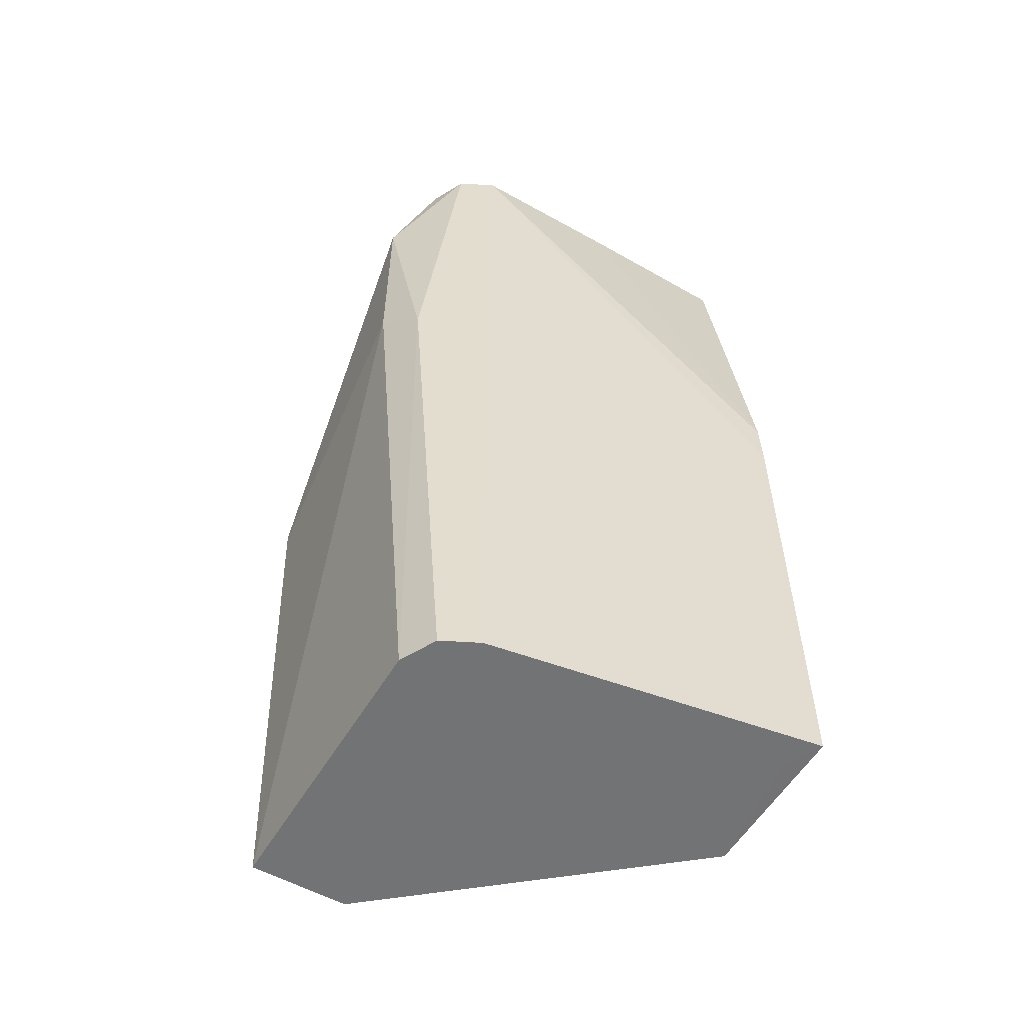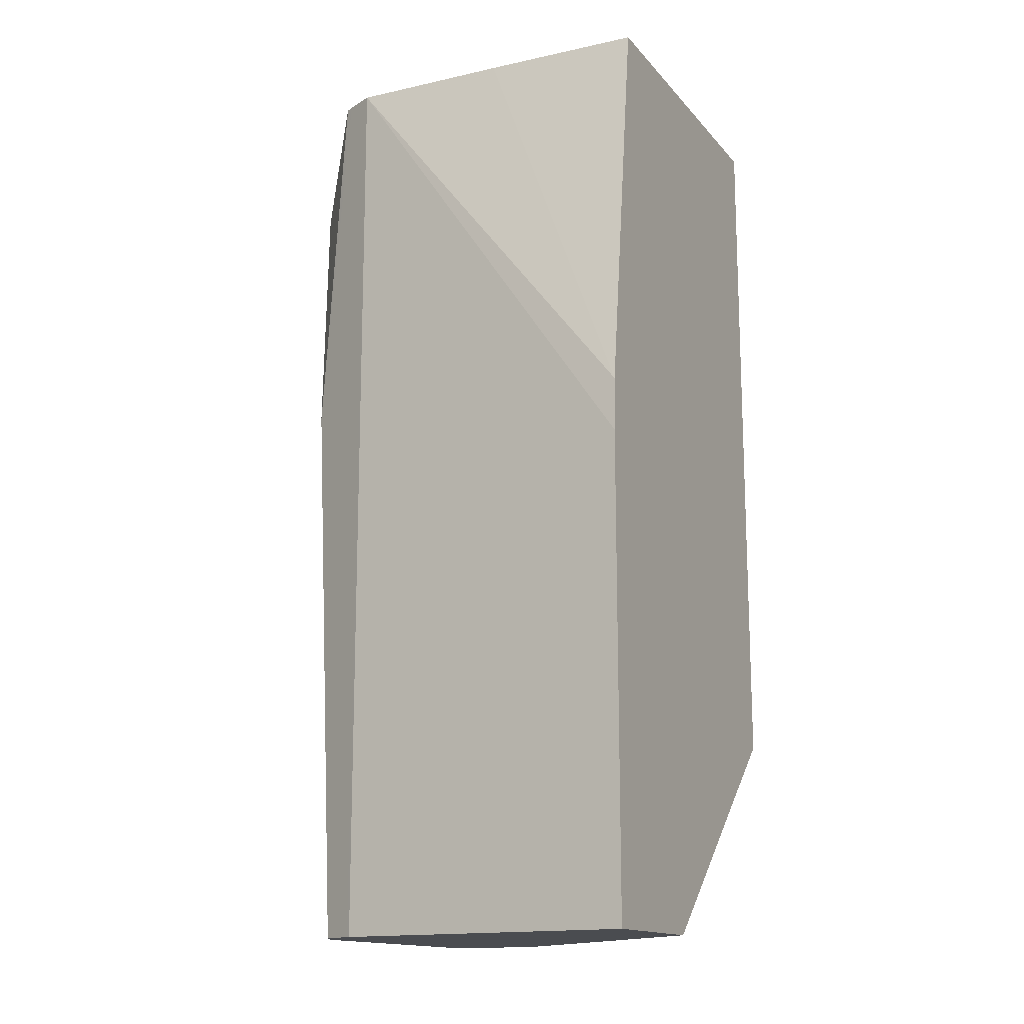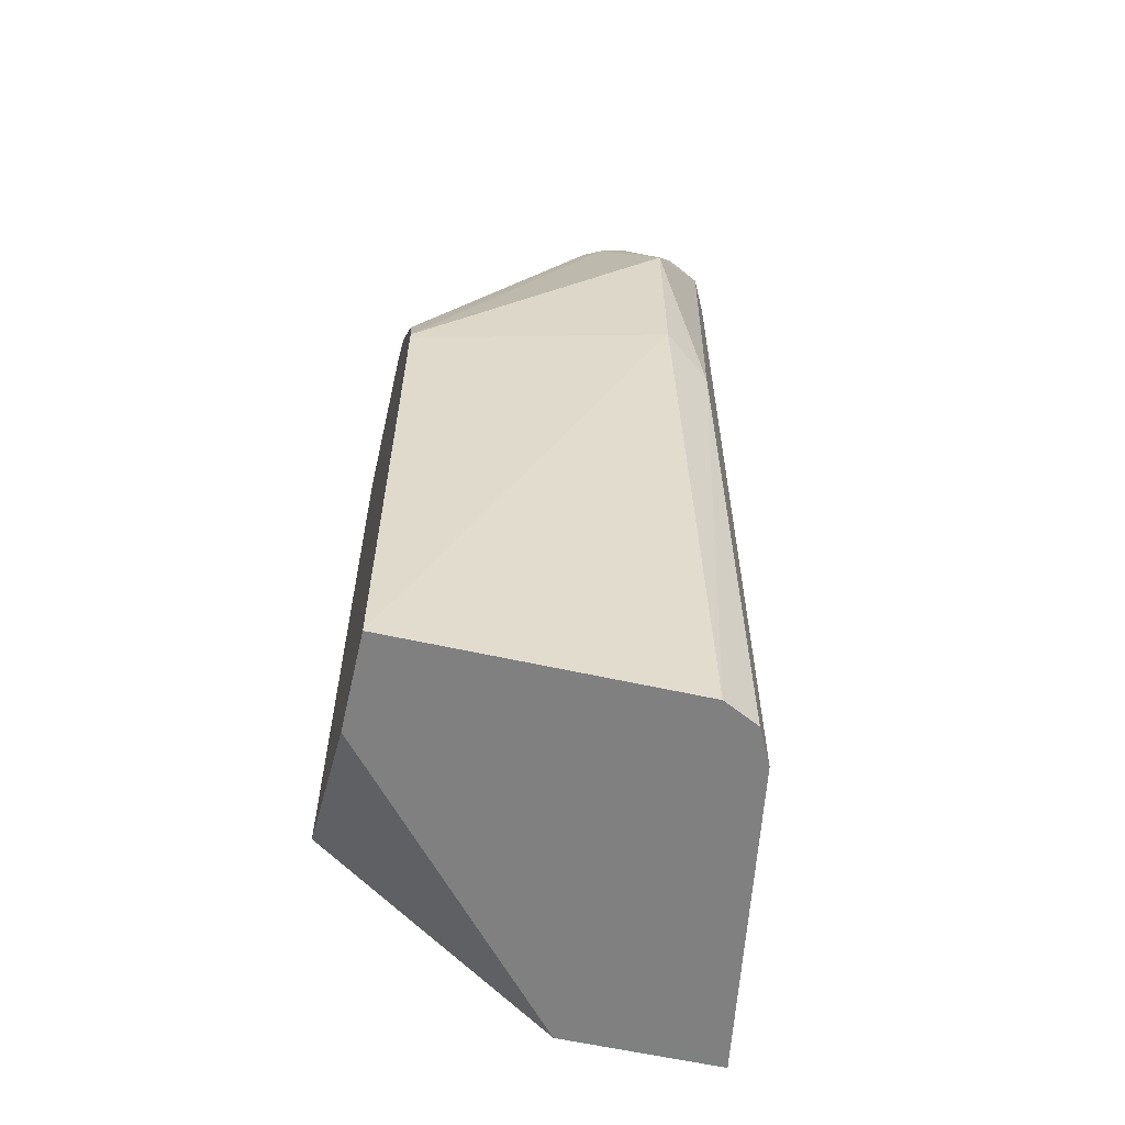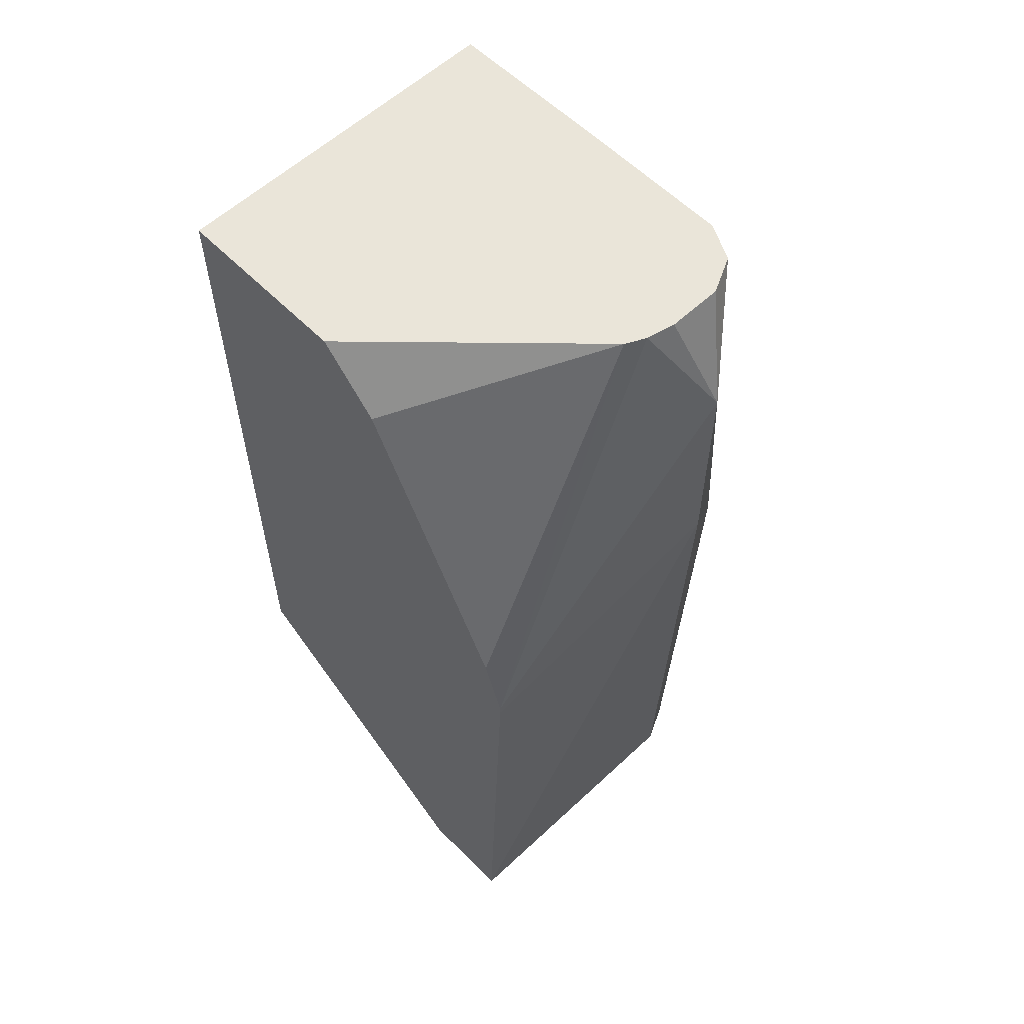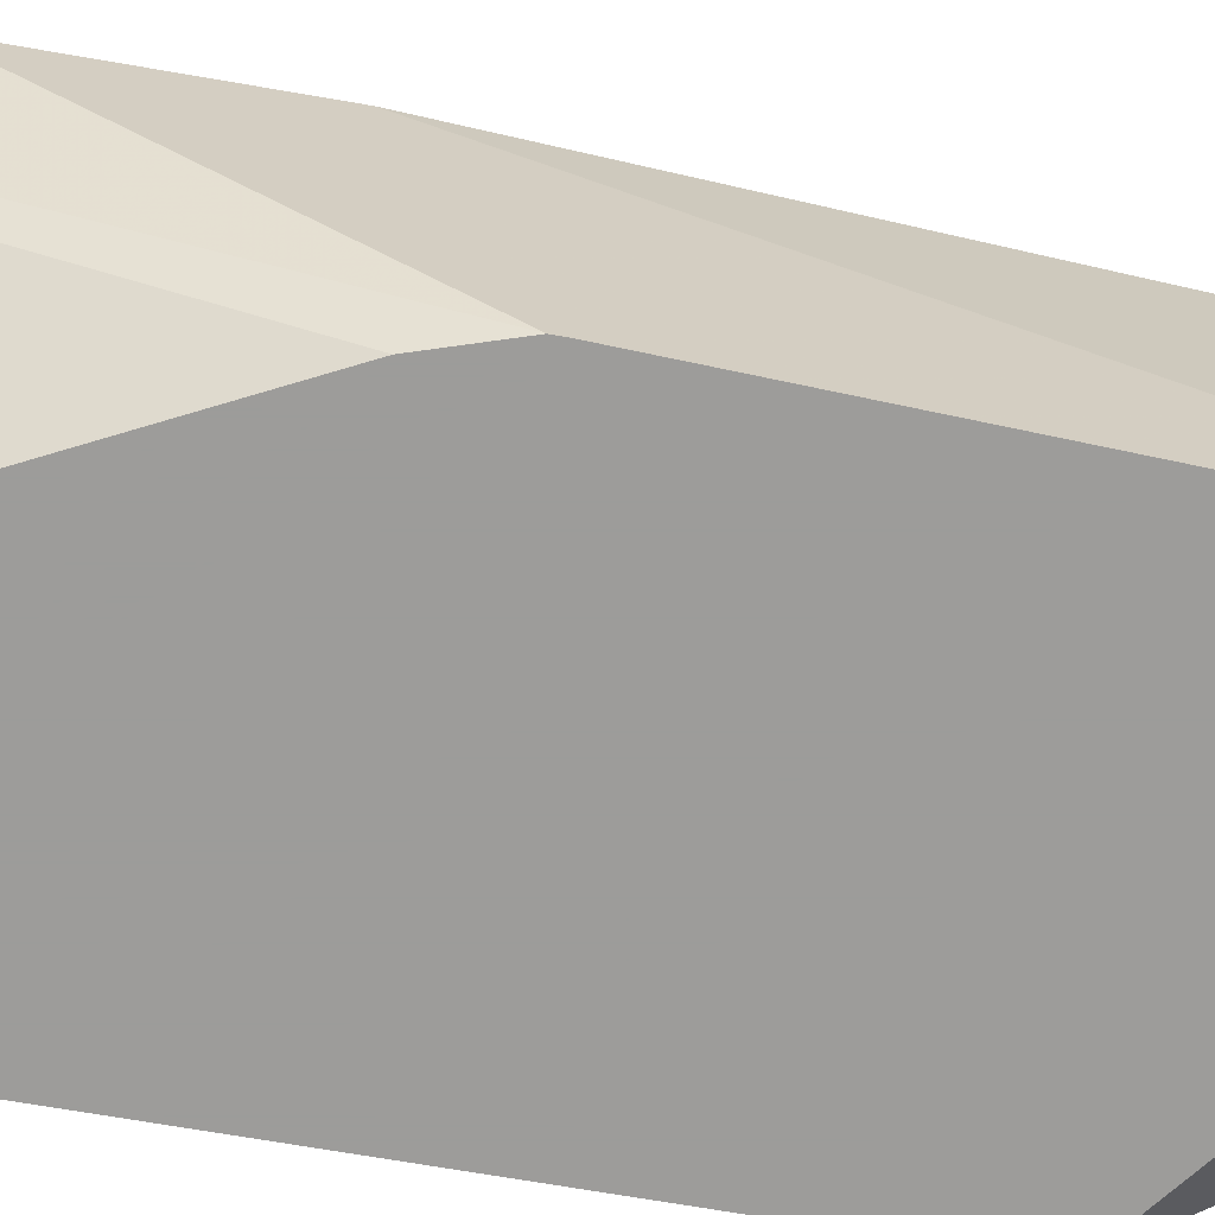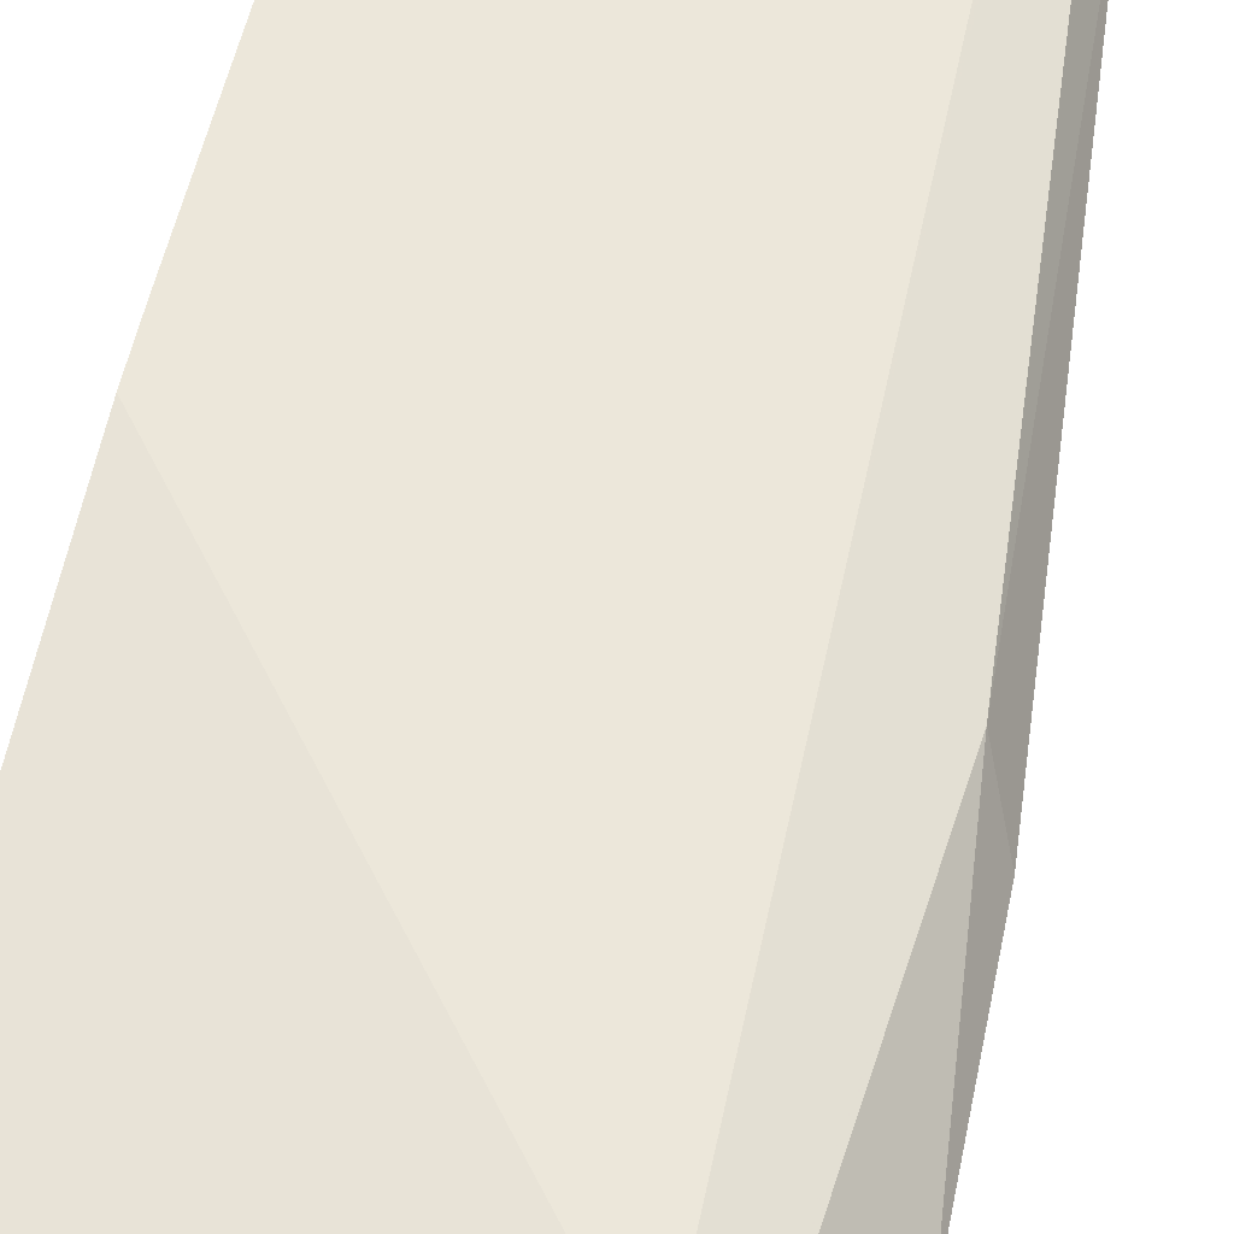
<metadata>
{"format":"obj","ext":"obj","renderer":"f3d","projection":"perspective","resolution":1024,"background":"white","views":[{"elev":-55.7,"azim":149.6,"up":"+Z"},{"elev":-14.9,"azim":-154.2,"up":"+Z"},{"elev":-60.2,"azim":77.1,"up":"+Z"},{"elev":58.3,"azim":46.1,"up":"+Z"},{"elev":-70.0,"azim":80.2,"up":"+Y"},{"elev":53.6,"azim":11.8,"up":"+Y"}]}
</metadata>
<code>
v 0.2287 -0.2355 0.5989
v 0.2907 -0.2355 0.5989
v 0.2287 -0.1148 0.5989
v 0.2287 -0.2355 0.3433
v 0.356 -0.169 0.5989
v 0.3109 -0.2355 0.5774
v 0.2855 -0.1142 0.5989
v 0.2287 -0.09643 0.4567
v 0.2287 -0.1517 0.2671
v 0.3272 -0.2355 0.2671
v 0.3595 -0.1622 0.5989
v 0.3236 -0.2355 0.552
v 0.3466 -0.2355 0.506
v 0.3617 -0.2355 0.4759
v 0.3688 -0.2355 0.4537
v 0.3426 -0.1142 0.5989
v 0.2287 -0.0958 0.4375
v 0.2287 -0.0958 0.2671
v 0.2348 -0.1079 0.2671
v 0.3617 -0.2355 0.2671
v 0.3617 -0.1523 0.5989
v 0.3759 -0.1428 0.5615
v 0.3688 -0.2355 0.4505
v 0.3529 -0.1193 0.5989
v 0.3438 -0.1148 0.2671
v 0.3426 -0.1142 0.2671
v 0.3759 -0.1428 0.4854
v 0.3617 -0.1332 0.2671
v 0.3617 -0.1332 0.5989
v 0.3553 -0.1206 0.5989
v 0.3565 -0.123 0.5989
v 0.3743 -0.1396 0.4822
v 0.368 -0.1269 0.4695
v 0.3553 -0.1206 0.2671
f 16 25 26
f 16 24 25
f 15 27 22
f 15 23 27
f 11 22 21
f 9 18 19
f 9 28 20
f 9 34 28
f 9 25 34
f 9 26 25
f 9 19 26
f 16 26 18
f 11 15 22
f 16 18 17
f 22 32 33
f 20 27 23
f 20 28 27
f 21 22 29
f 22 30 31
f 22 31 29
f 22 27 32
f 22 33 30
f 24 30 33
f 24 33 25
f 25 33 34
f 27 28 32
f 28 34 33
f 28 33 32
f 8 16 17
f 18 26 19
f 7 16 8
f 9 20 10
f 5 14 15
f 5 15 11
f 1 2 5
f 1 5 11
f 1 11 21
f 1 21 29
f 1 31 30
f 1 30 24
f 1 24 16
f 1 16 7
f 1 7 3
f 1 3 8
f 1 8 17
f 1 17 18
f 1 18 9
f 1 9 4
f 1 29 31
f 1 10 20
f 1 4 10
f 5 12 13
f 5 6 12
f 5 13 14
f 3 7 8
f 2 6 5
f 1 6 2
f 4 9 10
f 1 12 6
f 1 13 12
f 1 14 13
f 1 15 14
f 1 23 15
f 1 20 23

</code>
